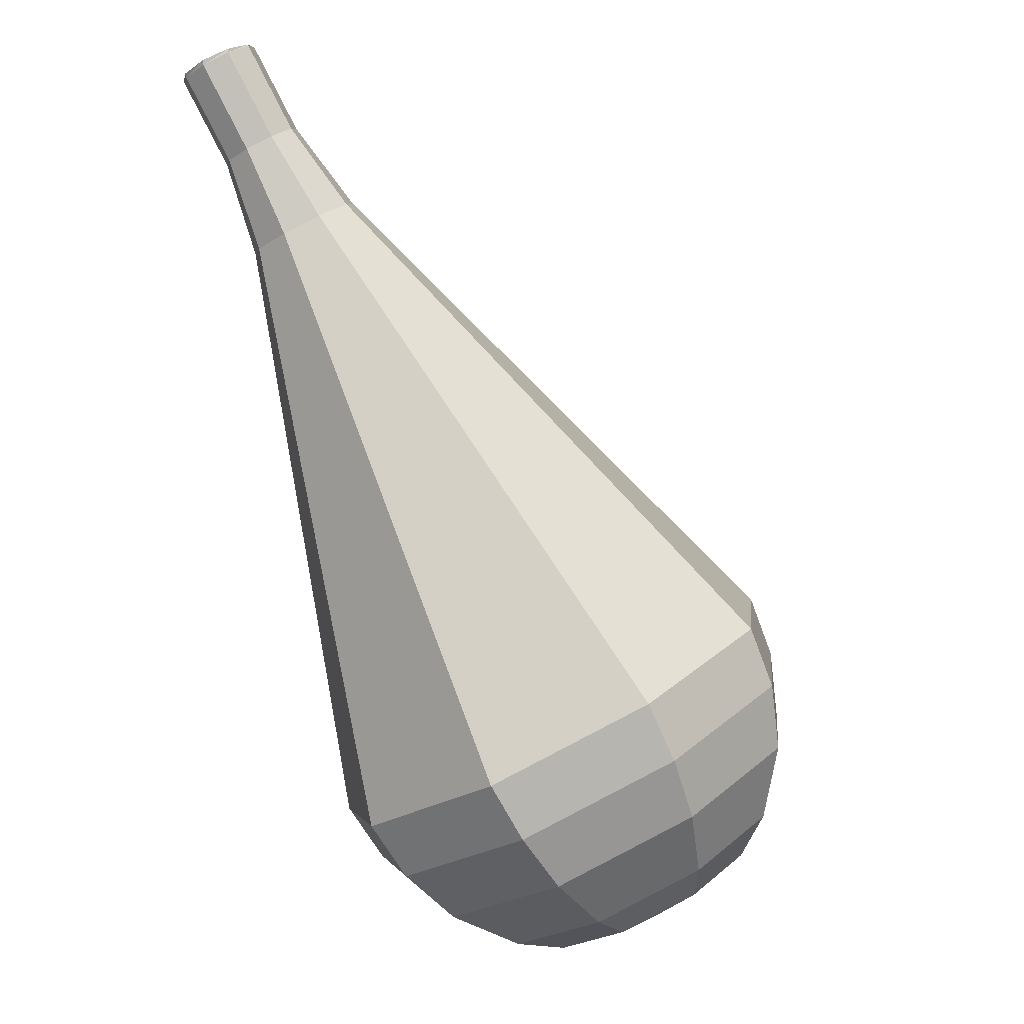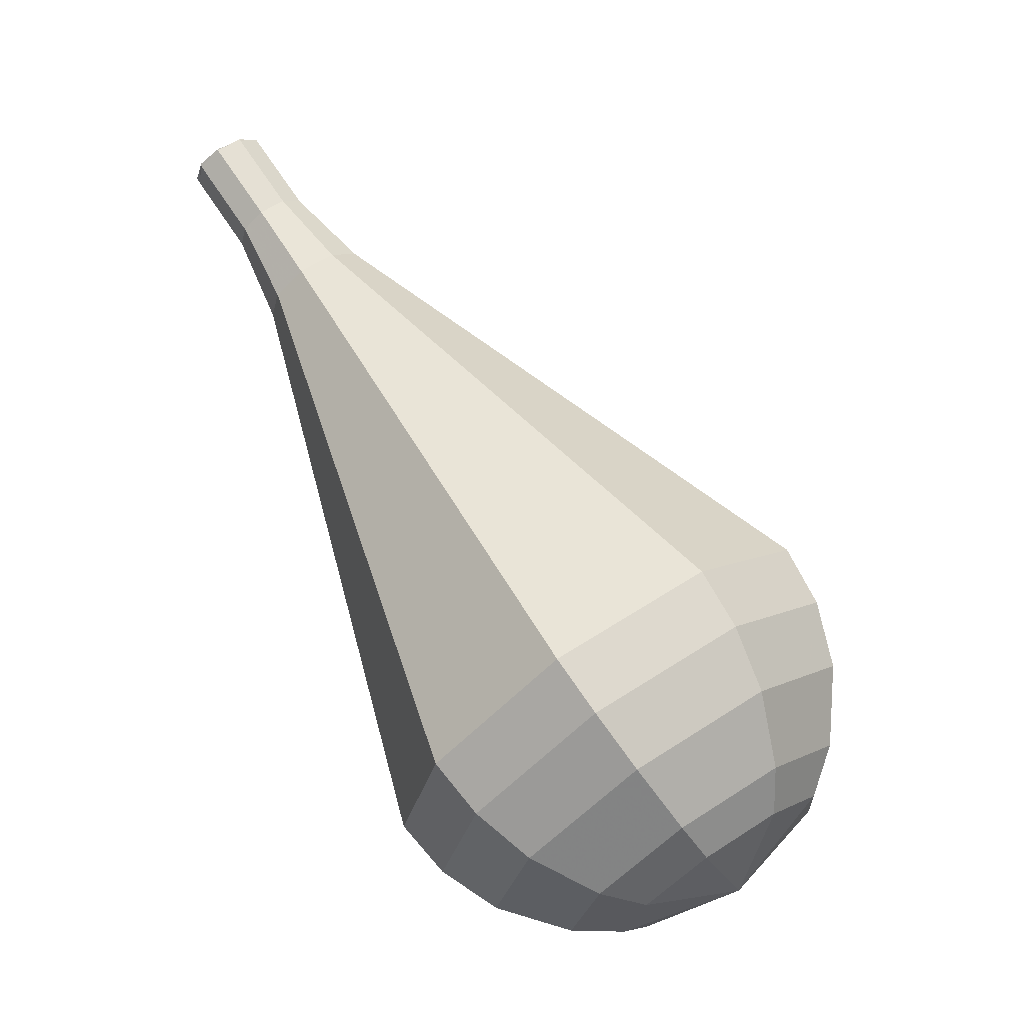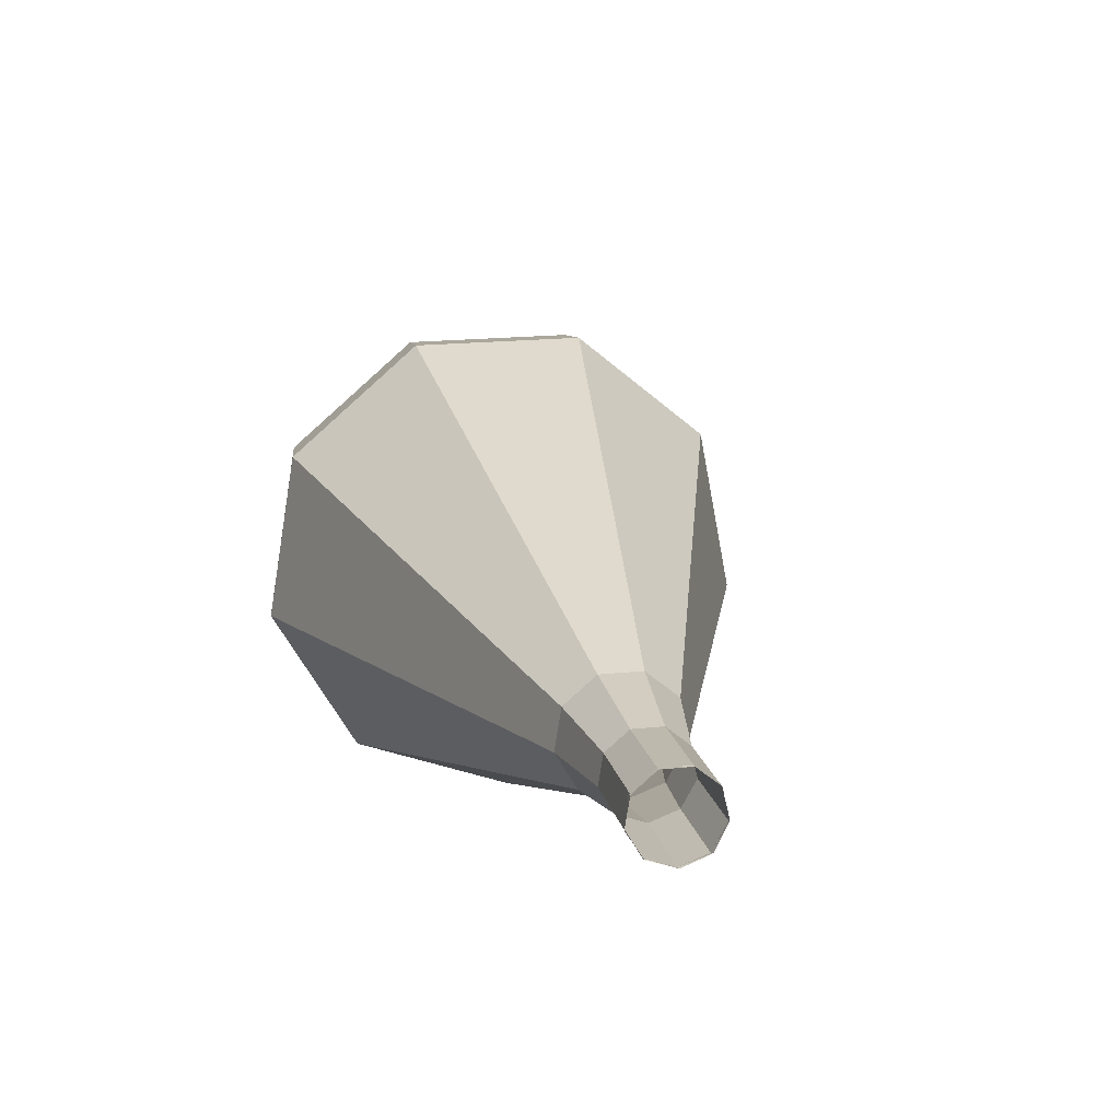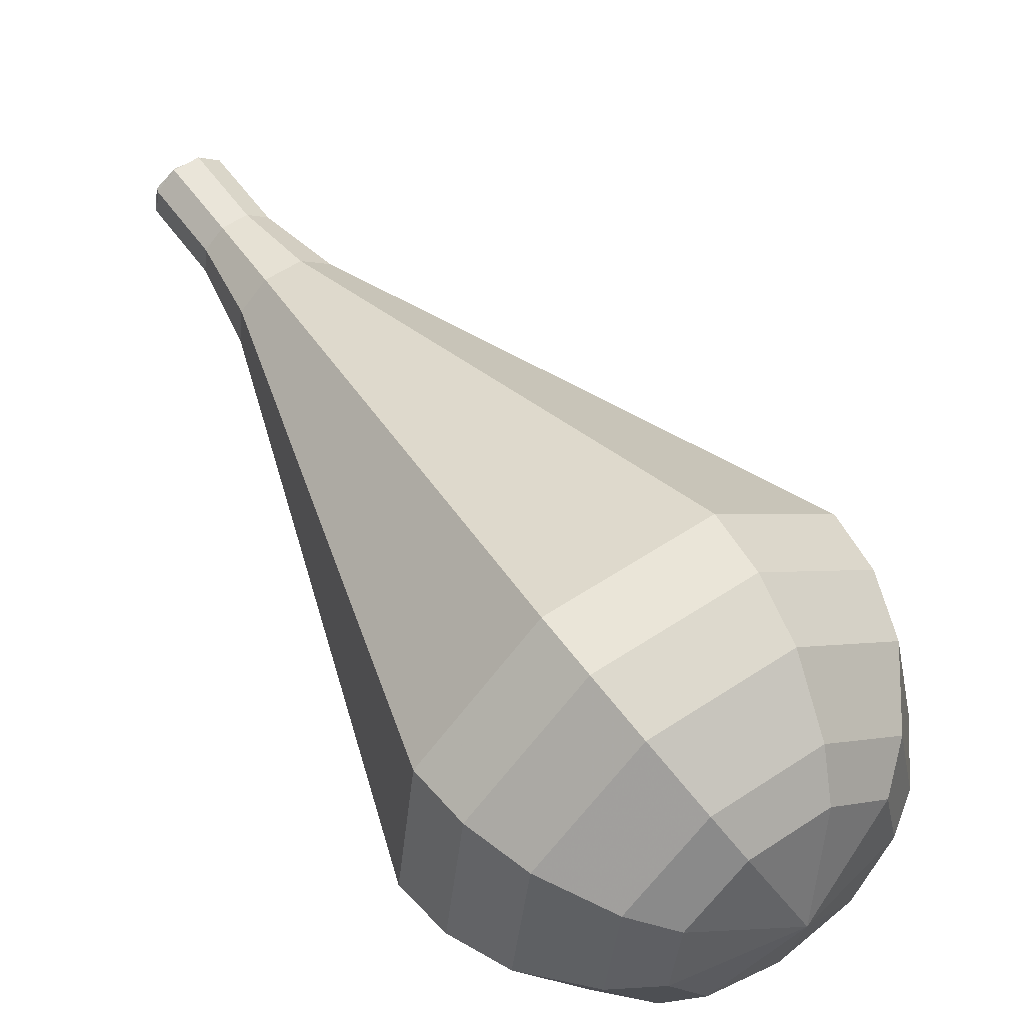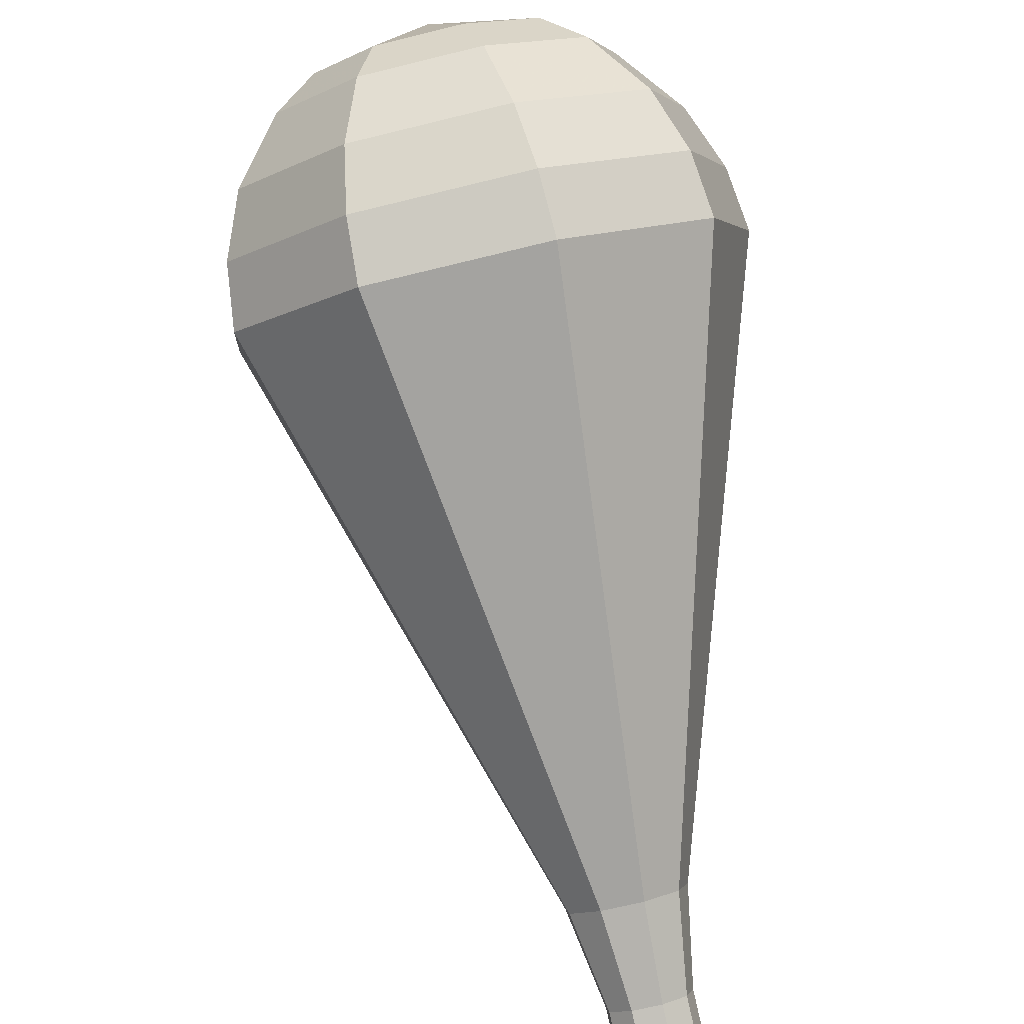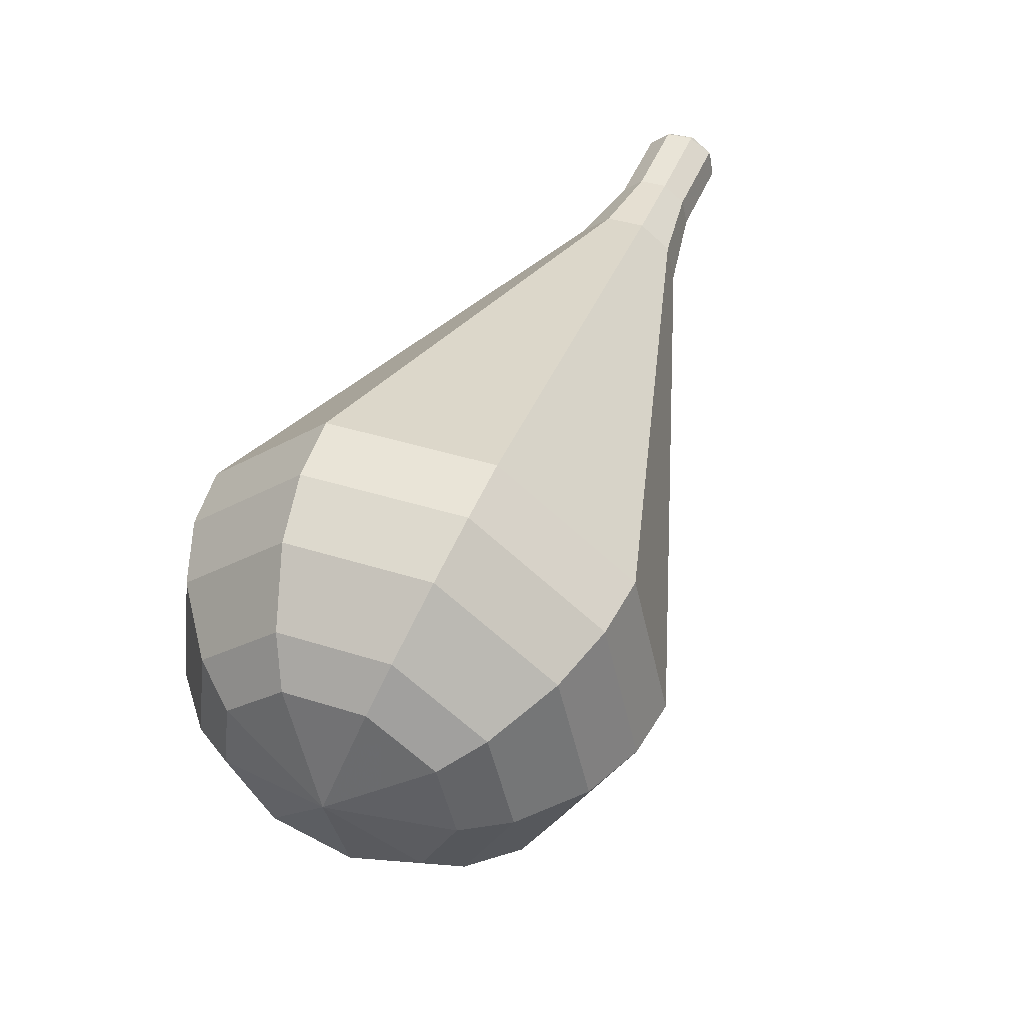
<metadata>
{"format":"obj","ext":"obj","renderer":"f3d","projection":"perspective","resolution":1024,"background":"white","views":[{"elev":-21.9,"azim":-72.1,"up":"+Y"},{"elev":-3.0,"azim":-6.4,"up":"+Y"},{"elev":69.2,"azim":-139.9,"up":"+Y"},{"elev":75.3,"azim":-3.1,"up":"+Z"},{"elev":69.9,"azim":-160.3,"up":"+Z"},{"elev":-74.0,"azim":-158.6,"up":"+Y"}]}
</metadata>
<code>
g tube1
v 143.9 145.7 96.82
v 144.3 145.6 96.06
v 145 145.8 95.65
v 145.8 146.2 95.8
v 146.2 146.7 96.42
v 146.1 146.9 97.23
v 145.5 146.8 97.85
v 144.7 146.5 97.99
v 144.1 146.1 97.58
v 143.9 145.7 96.82
v 144 145.6 96.82
v 144.4 145.5 96.06
v 145.1 145.8 95.65
v 145.8 146.3 95.79
v 146.1 146.8 96.42
v 146 147 97.23
v 145.4 146.9 97.85
v 144.7 146.5 97.99
v 144.1 145.9 97.58
v 144 145.6 96.82
v 145.5 143.3 97.72
v 145.9 143.2 96.96
v 146.6 143.5 96.55
v 147.3 144 96.69
v 147.6 144.5 97.31
v 147.5 144.7 98.13
v 146.9 144.6 98.75
v 146.2 144.2 98.89
v 145.6 143.7 98.48
v 145.5 143.3 97.72
v 146.6 140.7 98.62
v 147.1 140.7 97.54
v 148.1 141.1 96.97
v 149 141.8 97.17
v 149.5 142.4 98.04
v 149.3 142.8 99.19
v 148.5 142.6 100.1
v 147.5 142 100.3
v 146.7 141.2 99.69
v 146.6 140.7 98.62
v 147.3 137.9 99.51
v 148.1 137.8 97.85
v 149.6 138.4 96.97
v 151.1 139.5 97.28
v 151.8 140.6 98.63
v 151.5 141 100.4
v 150.3 140.8 101.7
v 148.7 139.8 102.1
v 147.5 138.7 101.2
v 147.3 137.9 99.51
v 148 135.1 100.4
v 149.1 135 98.17
v 151.1 135.8 96.97
v 153.1 137.3 97.39
v 154.1 138.7 99.22
v 153.7 139.3 101.6
v 152 139 103.4
v 149.9 137.7 103.8
v 148.3 136.2 102.7
v 148 135.1 100.4
v 149.3 129.5 102.2
v 151 129.3 98.79
v 154.1 130.6 96.98
v 157.2 132.8 97.61
v 158.7 134.9 100.4
v 158.1 135.9 104
v 155.5 135.4 106.8
v 152.3 133.5 107.4
v 149.8 131.2 105.6
v 149.3 129.5 102.2
v 150.7 123.9 104
v 153 123.6 99.42
v 157.2 125.4 96.98
v 161.2 128.4 97.83
v 163.3 131.2 101.6
v 162.5 132.5 106.4
v 159 131.8 110.2
v 154.6 129.2 111
v 151.4 126.1 108.6
v 150.7 123.9 104
v 151.9 122.5 104.6
v 154.1 122.2 100.2
v 158.1 123.9 97.79
v 162.1 126.9 98.61
v 164.1 129.6 102.2
v 163.3 130.9 106.9
v 159.9 130.1 110.6
v 155.7 127.7 111.4
v 152.5 124.7 109
v 151.9 122.5 104.6
v 153.5 121.5 105.2
v 155.5 121.2 101.2
v 159.1 122.7 99.1
v 162.6 125.3 99.83
v 164.4 127.8 103.1
v 163.7 128.9 107.3
v 160.7 128.3 110.5
v 156.9 126.1 111.2
v 154.1 123.4 109.1
v 153.5 121.5 105.2
v 155.8 120.8 105.8
v 157.3 120.6 102.7
v 160 121.8 101.1
v 162.7 123.8 101.7
v 164.1 125.6 104.1
v 163.5 126.5 107.4
v 161.3 126 109.8
v 158.4 124.3 110.4
v 156.2 122.3 108.8
v 155.8 120.8 105.8
v 157.4 120.8 106.1
v 158.5 120.7 103.8
v 160.5 121.5 102.7
v 162.5 123 103.1
v 163.5 124.3 104.9
v 163.1 125 107.2
v 161.4 124.6 109
v 159.3 123.4 109.4
v 157.7 121.9 108.3
v 157.4 120.8 106.1
v 160.9 122 106.3
v 160.9 122 106.3
v 160.9 122 106.3
v 160.9 122 106.3
v 160.9 122 106.3
v 160.9 122 106.3
v 160.9 122 106.3
v 160.9 122 106.3
v 160.9 122 106.3
v 160.9 122 106.3
f 1 2 12
f 12 11 1
f 2 3 13
f 13 12 2
f 3 4 14
f 14 13 3
f 4 5 15
f 15 14 4
f 5 6 16
f 16 15 5
f 6 7 17
f 17 16 6
f 7 8 18
f 18 17 7
f 8 9 19
f 19 18 8
f 9 10 20
f 20 19 9
f 11 12 22
f 22 21 11
f 12 13 23
f 23 22 12
f 13 14 24
f 24 23 13
f 14 15 25
f 25 24 14
f 15 16 26
f 26 25 15
f 16 17 27
f 27 26 16
f 17 18 28
f 28 27 17
f 18 19 29
f 29 28 18
f 19 20 30
f 30 29 19
f 21 22 32
f 32 31 21
f 22 23 33
f 33 32 22
f 23 24 34
f 34 33 23
f 24 25 35
f 35 34 24
f 25 26 36
f 36 35 25
f 26 27 37
f 37 36 26
f 27 28 38
f 38 37 27
f 28 29 39
f 39 38 28
f 29 30 40
f 40 39 29
f 31 32 42
f 42 41 31
f 32 33 43
f 43 42 32
f 33 34 44
f 44 43 33
f 34 35 45
f 45 44 34
f 35 36 46
f 46 45 35
f 36 37 47
f 47 46 36
f 37 38 48
f 48 47 37
f 38 39 49
f 49 48 38
f 39 40 50
f 50 49 39
f 41 42 52
f 52 51 41
f 42 43 53
f 53 52 42
f 43 44 54
f 54 53 43
f 44 45 55
f 55 54 44
f 45 46 56
f 56 55 45
f 46 47 57
f 57 56 46
f 47 48 58
f 58 57 47
f 48 49 59
f 59 58 48
f 49 50 60
f 60 59 49
f 51 52 62
f 62 61 51
f 52 53 63
f 63 62 52
f 53 54 64
f 64 63 53
f 54 55 65
f 65 64 54
f 55 56 66
f 66 65 55
f 56 57 67
f 67 66 56
f 57 58 68
f 68 67 57
f 58 59 69
f 69 68 58
f 59 60 70
f 70 69 59
f 61 62 72
f 72 71 61
f 62 63 73
f 73 72 62
f 63 64 74
f 74 73 63
f 64 65 75
f 75 74 64
f 65 66 76
f 76 75 65
f 66 67 77
f 77 76 66
f 67 68 78
f 78 77 67
f 68 69 79
f 79 78 68
f 69 70 80
f 80 79 69
f 71 72 82
f 82 81 71
f 72 73 83
f 83 82 72
f 73 74 84
f 84 83 73
f 74 75 85
f 85 84 74
f 75 76 86
f 86 85 75
f 76 77 87
f 87 86 76
f 77 78 88
f 88 87 77
f 78 79 89
f 89 88 78
f 79 80 90
f 90 89 79
f 81 82 92
f 92 91 81
f 82 83 93
f 93 92 82
f 83 84 94
f 94 93 83
f 84 85 95
f 95 94 84
f 85 86 96
f 96 95 85
f 86 87 97
f 97 96 86
f 87 88 98
f 98 97 87
f 88 89 99
f 99 98 88
f 89 90 100
f 100 99 89
f 91 92 102
f 102 101 91
f 92 93 103
f 103 102 92
f 93 94 104
f 104 103 93
f 94 95 105
f 105 104 94
f 95 96 106
f 106 105 95
f 96 97 107
f 107 106 96
f 97 98 108
f 108 107 97
f 98 99 109
f 109 108 98
f 99 100 110
f 110 109 99
f 101 102 112
f 112 111 101
f 102 103 113
f 113 112 102
f 103 104 114
f 114 113 103
f 104 105 115
f 115 114 104
f 105 106 116
f 116 115 105
f 106 107 117
f 117 116 106
f 107 108 118
f 118 117 107
f 108 109 119
f 119 118 108
f 109 110 120
f 120 119 109
f 111 112 122
f 122 121 111
f 112 113 123
f 123 122 112
f 113 114 124
f 124 123 113
f 114 115 125
f 125 124 114
f 115 116 126
f 126 125 115
f 116 117 127
f 127 126 116
f 117 118 128
f 128 127 117
f 118 119 129
f 129 128 118
f 119 120 130
f 130 129 119

</code>
